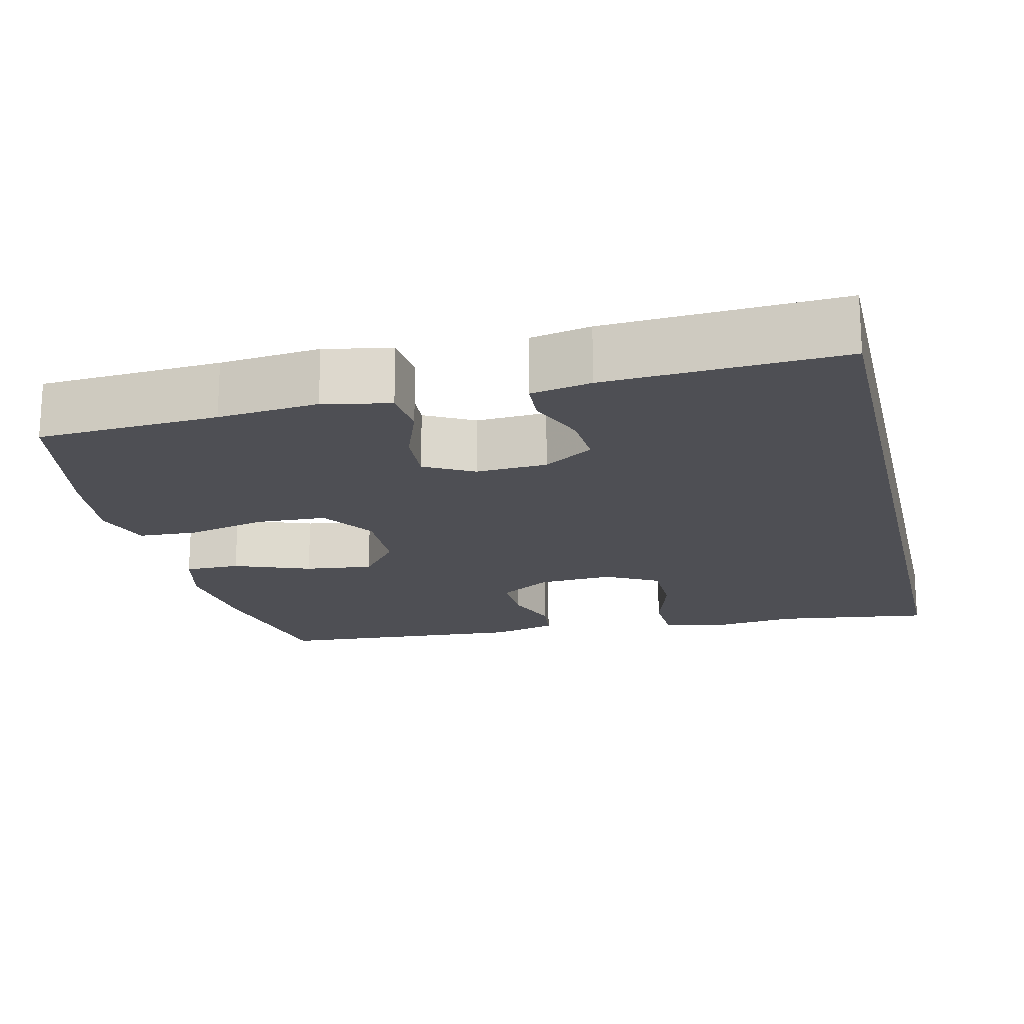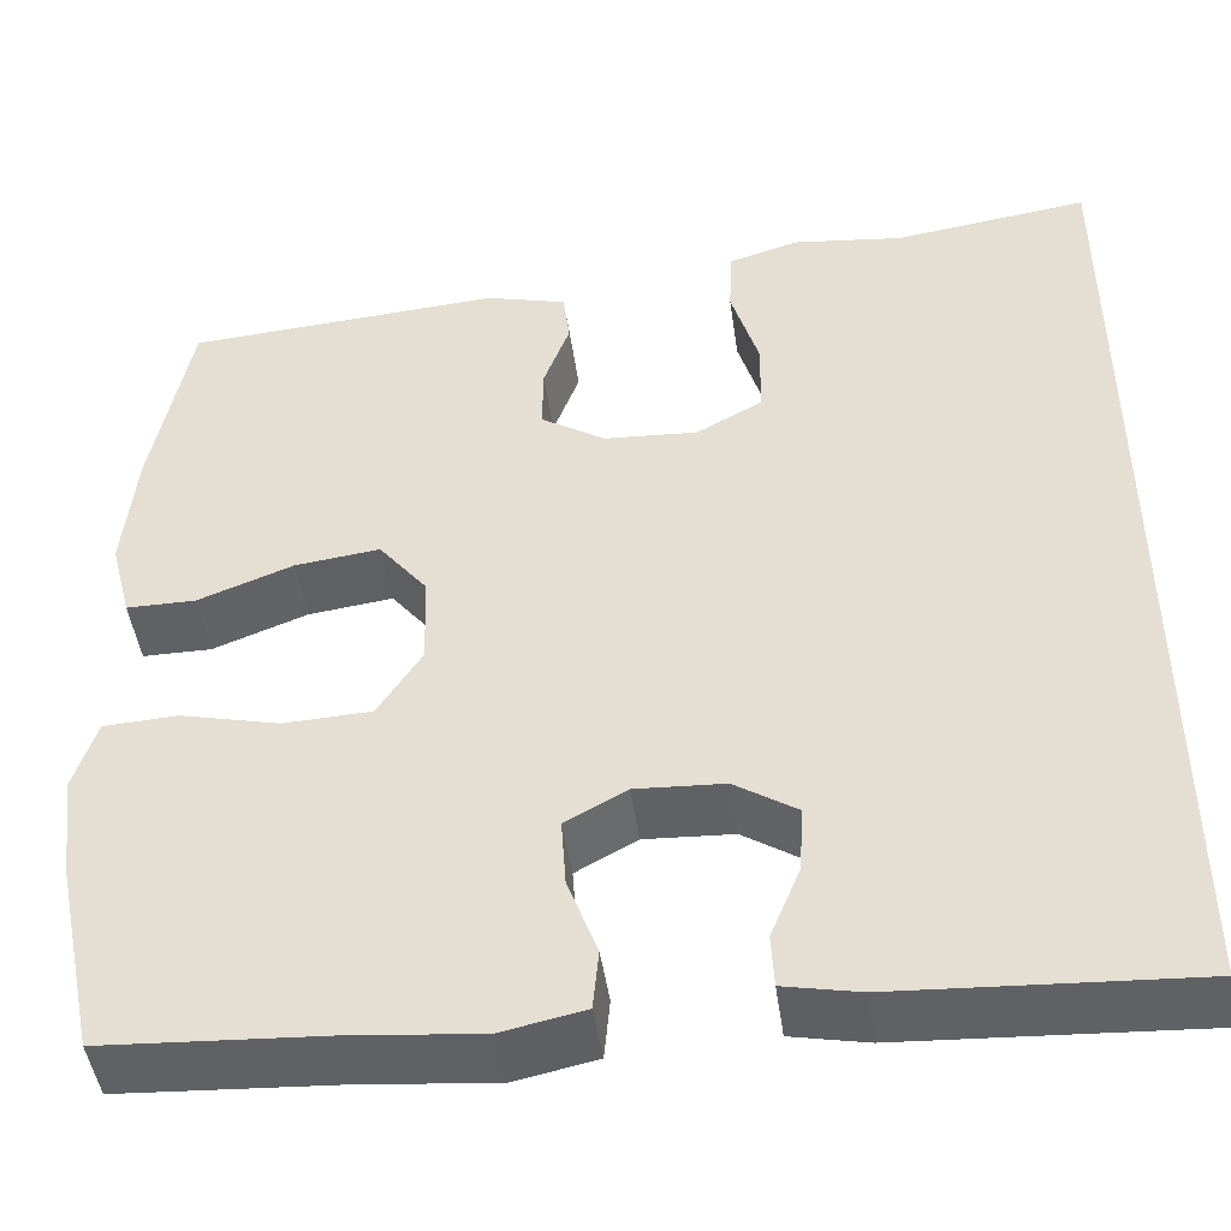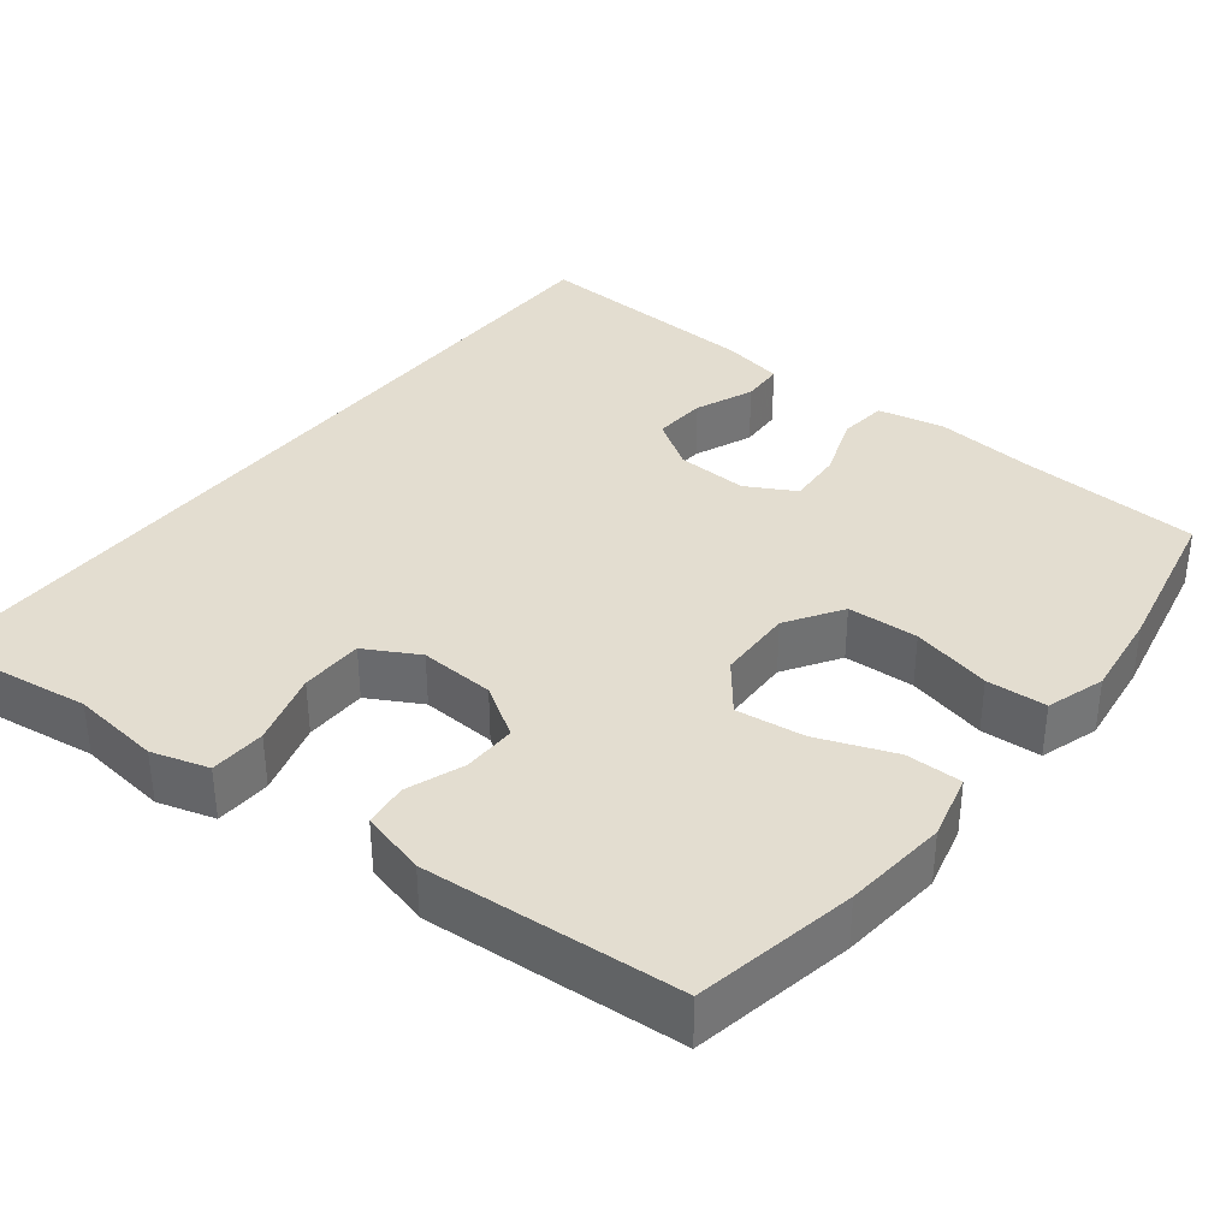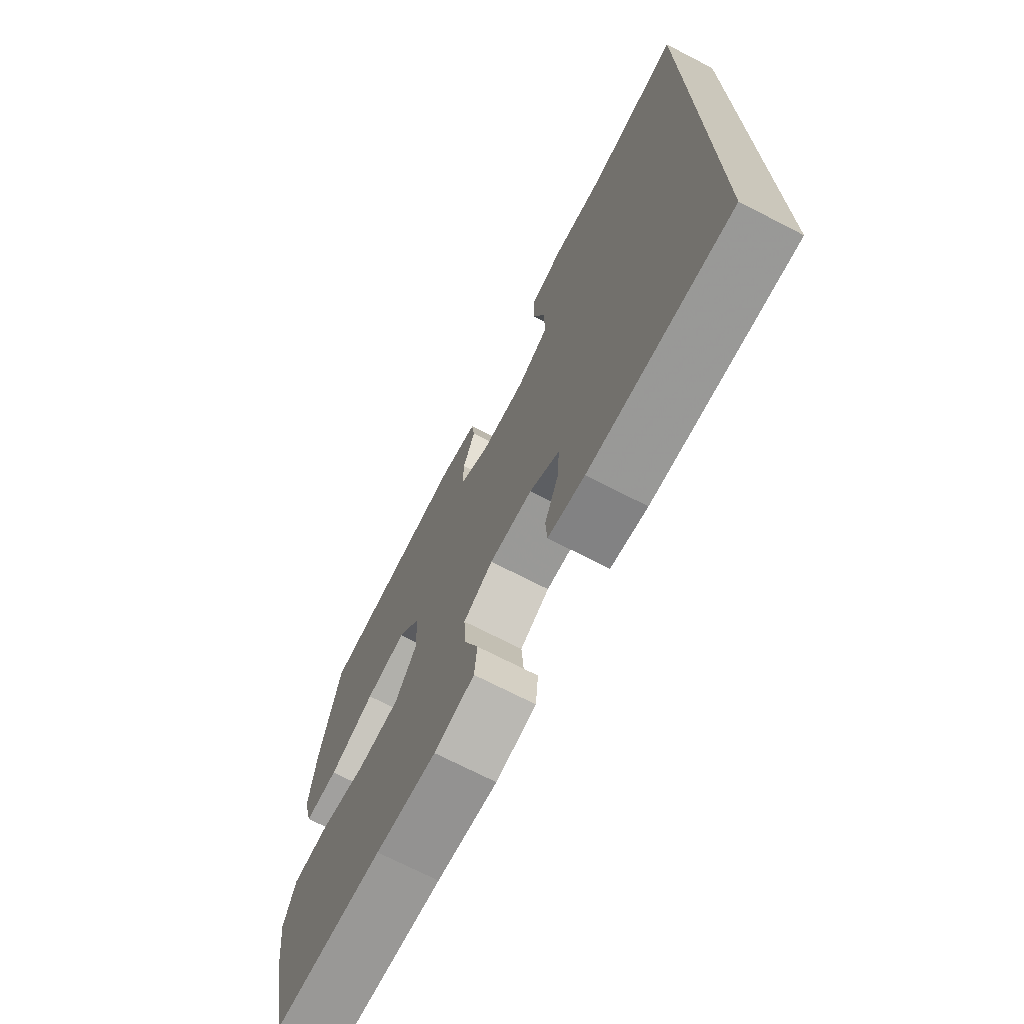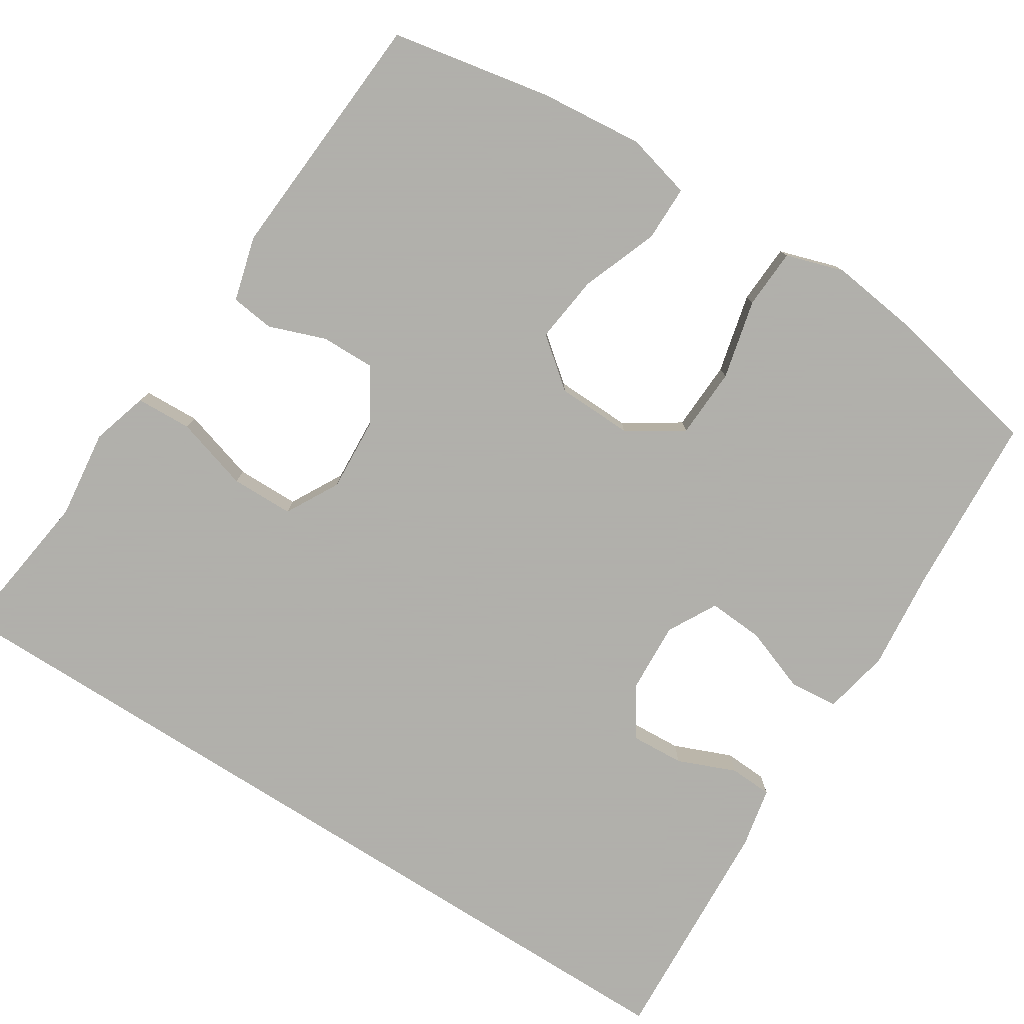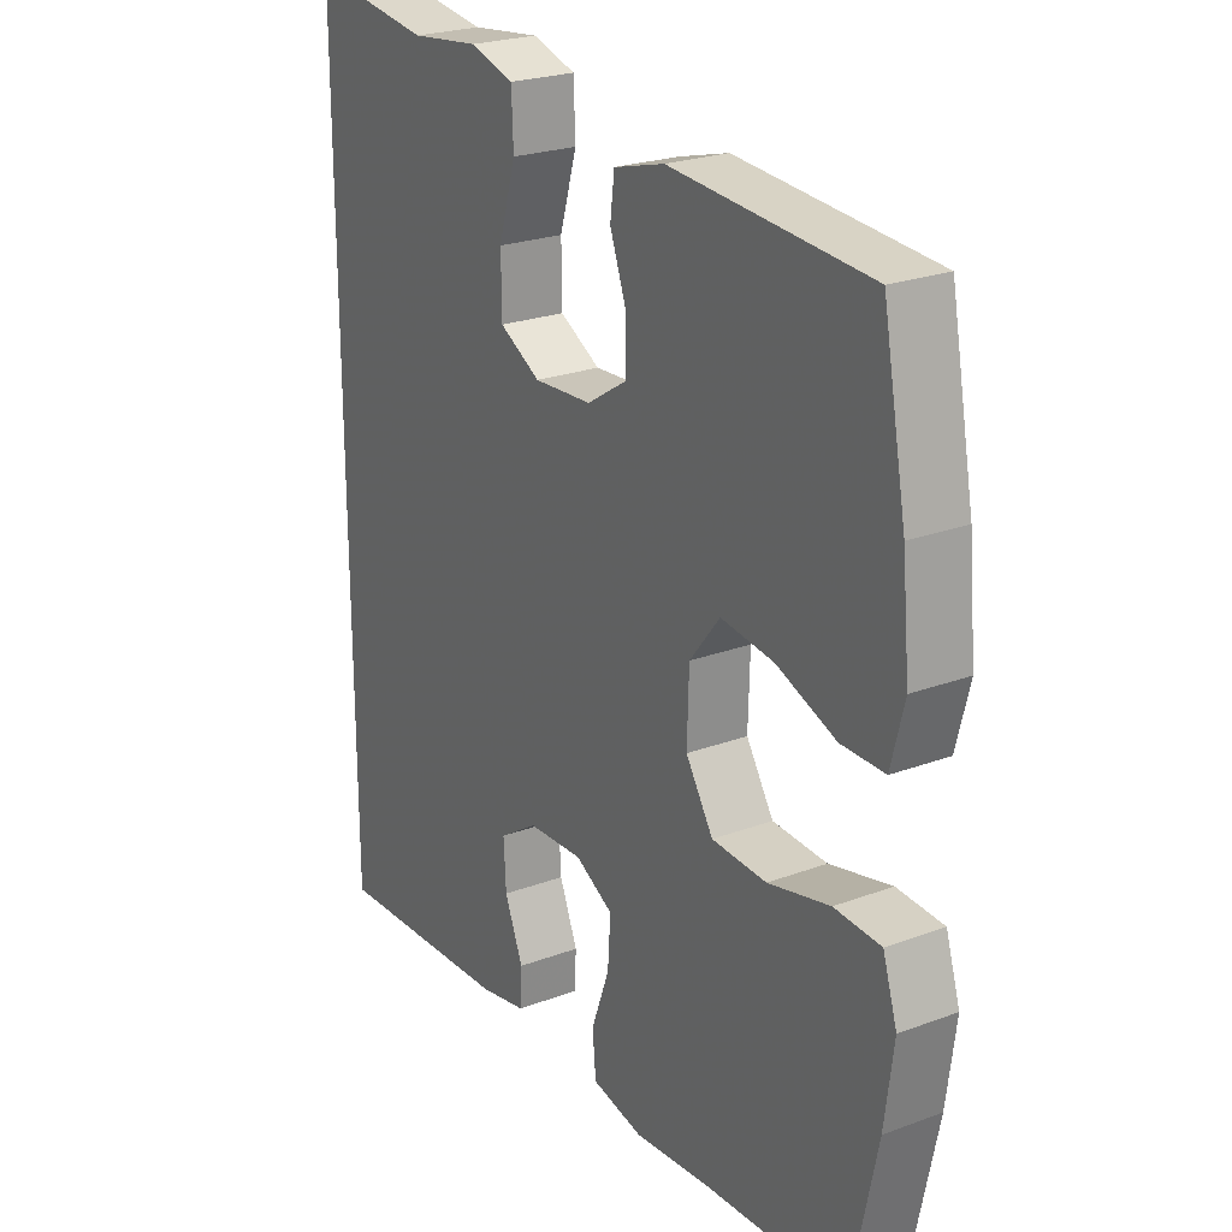
<metadata>
{"format":"obj","ext":"obj","renderer":"f3d","projection":"perspective","resolution":1024,"background":"white","views":[{"elev":-18.3,"azim":-166.6,"up":"+Y"},{"elev":-46.5,"azim":-172.0,"up":"+Z"},{"elev":35.6,"azim":38.1,"up":"+Y"},{"elev":-71.8,"azim":-117.2,"up":"+Z"},{"elev":-78.4,"azim":57.6,"up":"+Y"},{"elev":24.0,"azim":58.3,"up":"+Z"}]}
</metadata>
<code>
v -0.5 0.07 0.576
v -0.296 0.07 0.548
v -0.18 0.07 0.562
v -0.106 0.07 0.54
v -0.103 0.07 0.467
v -0.132 0.07 0.37
v -0.131 0.07 0.288
v -0.062 0.07 0.25
v 0.036 0.07 0.256
v 0.104 0.07 0.299
v 0.103 0.07 0.369
v 0.076 0.07 0.443
v 0.083 0.07 0.5
v 0.168 0.07 0.523
v 0.5 0.07 0.5
v 0.54 0.07 0.29
v 0.553 0.07 0.155
v 0.531 0.07 0.069
v 0.458 0.07 0.069
v 0.358 0.07 0.107
v 0.269 0.07 0.118
v 0.218 0.07 0.054
v 0.215 0.07 -0.045
v 0.261 0.07 -0.117
v 0.353 0.07 -0.121
v 0.457 0.07 -0.096
v 0.535 0.07 -0.1
v 0.559 0.07 -0.176
v 0.544 0.07 -0.291
v 0.5 0.07 -0.5
v 0.263 0.07 -0.514
v 0.132 0.07 -0.527
v 0.045 0.07 -0.509
v 0.039 0.07 -0.445
v 0.07 0.07 -0.361
v 0.075 0.07 -0.288
v 0.011 0.07 -0.253
v -0.082 0.07 -0.258
v -0.147 0.07 -0.3
v -0.143 0.07 -0.37
v -0.112 0.07 -0.446
v -0.115 0.07 -0.502
v -0.194 0.07 -0.518
v -0.5 0.07 -0.535
v -0.5 0 0.576
v -0.296 0 0.548
v -0.18 0 0.562
v -0.106 0 0.54
v -0.103 0 0.467
v -0.132 0 0.37
v -0.131 0 0.288
v -0.062 0 0.25
v 0.036 0 0.256
v 0.104 0 0.299
v 0.103 0 0.369
v 0.076 0 0.443
v 0.083 0 0.5
v 0.168 0 0.523
v 0.5 0 0.5
v 0.54 0 0.29
v 0.553 0 0.155
v 0.531 0 0.069
v 0.458 0 0.069
v 0.358 0 0.107
v 0.269 0 0.118
v 0.218 0 0.054
v 0.215 0 -0.045
v 0.261 0 -0.117
v 0.353 0 -0.121
v 0.457 0 -0.096
v 0.535 0 -0.1
v 0.559 0 -0.176
v 0.544 0 -0.291
v 0.5 0 -0.5
v 0.263 0 -0.514
v 0.132 0 -0.527
v 0.045 0 -0.509
v 0.039 0 -0.445
v 0.07 0 -0.361
v 0.075 0 -0.288
v 0.011 0 -0.253
v -0.082 0 -0.258
v -0.147 0 -0.3
v -0.143 0 -0.37
v -0.112 0 -0.446
v -0.115 0 -0.502
v -0.194 0 -0.518
v -0.5 0 -0.535
f 42 43 44
f 41 42 44
f 40 41 44
f 44 1 2
f 40 44 2
f 39 40 2
f 38 39 2 3
f 33 34 35
f 32 33 35
f 31 32 35
f 31 35 36
f 30 31 36
f 29 30 36
f 28 29 36
f 27 28 36
f 26 27 36
f 25 26 36
f 24 25 36 37
f 18 19 20
f 17 18 20
f 16 17 20
f 15 16 20
f 14 15 20
f 13 14 20
f 12 13 20
f 11 12 20
f 10 11 20 21
f 9 10 21 22
f 3 4 5 6
f 3 6 7
f 38 3 7
f 38 7 8
f 37 38 8
f 24 37 8
f 23 24 8
f 8 9 22 23
f 88 87 86
f 88 86 85
f 88 85 84
f 46 45 88
f 46 88 84
f 46 84 83
f 47 46 83 82
f 79 78 77
f 79 77 76
f 79 76 75
f 80 79 75
f 80 75 74
f 80 74 73
f 80 73 72
f 80 72 71
f 80 71 70
f 80 70 69
f 81 80 69 68
f 64 63 62
f 64 62 61
f 64 61 60
f 64 60 59
f 64 59 58
f 64 58 57
f 64 57 56
f 64 56 55
f 65 64 55 54
f 66 65 54 53
f 50 49 48 47
f 51 50 47
f 51 47 82
f 52 51 82
f 52 82 81
f 52 81 68
f 52 68 67
f 67 66 53 52
f 1 45 46 2
f 2 46 47 3
f 3 47 48 4
f 4 48 49 5
f 5 49 50 6
f 6 50 51 7
f 7 51 52 8
f 8 52 53 9
f 9 53 54 10
f 10 54 55 11
f 11 55 56 12
f 12 56 57 13
f 13 57 58 14
f 14 58 59 15
f 15 59 60 16
f 16 60 61 17
f 17 61 62 18
f 18 62 63 19
f 19 63 64 20
f 20 64 65 21
f 21 65 66 22
f 22 66 67 23
f 23 67 68 24
f 24 68 69 25
f 25 69 70 26
f 26 70 71 27
f 27 71 72 28
f 28 72 73 29
f 29 73 74 30
f 30 74 75 31
f 31 75 76 32
f 32 76 77 33
f 33 77 78 34
f 34 78 79 35
f 35 79 80 36
f 36 80 81 37
f 37 81 82 38
f 38 82 83 39
f 39 83 84 40
f 40 84 85 41
f 41 85 86 42
f 42 86 87 43
f 43 87 88 44
f 44 88 45 1

</code>
